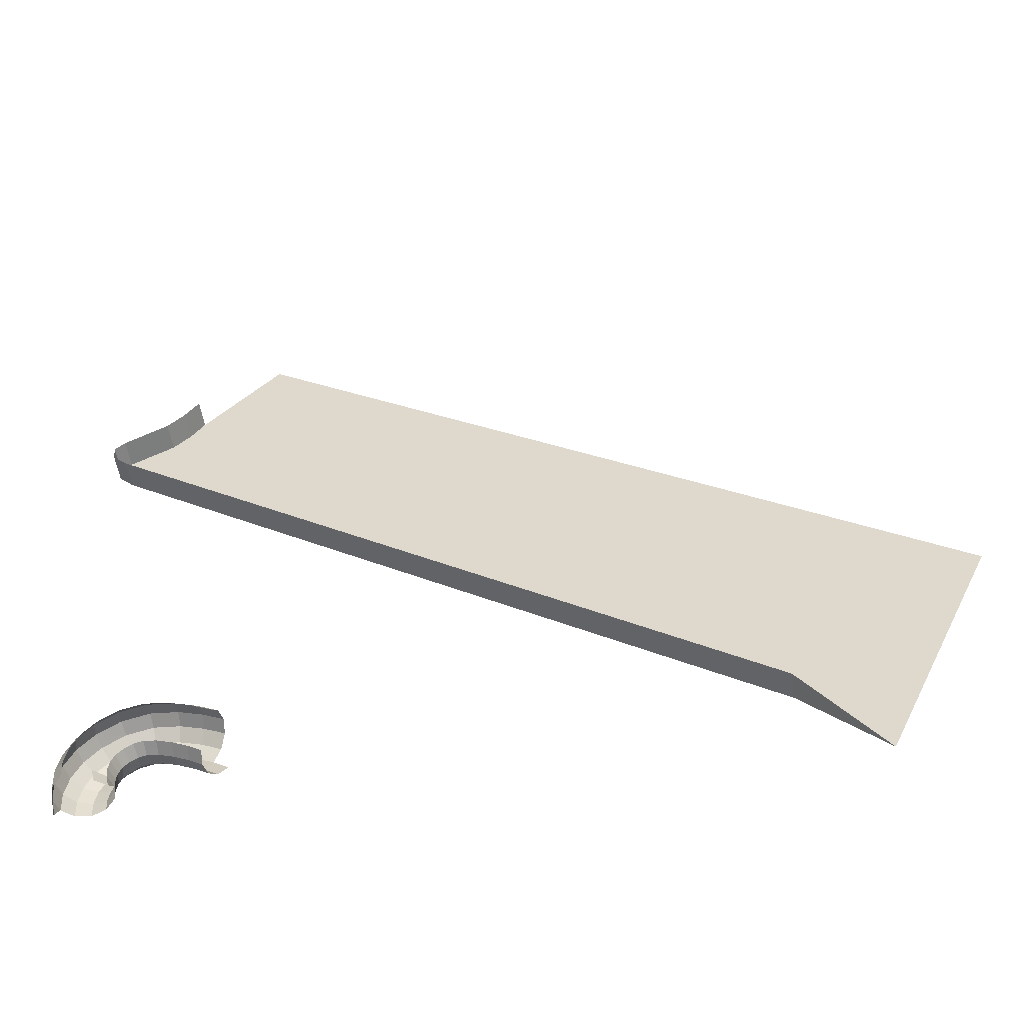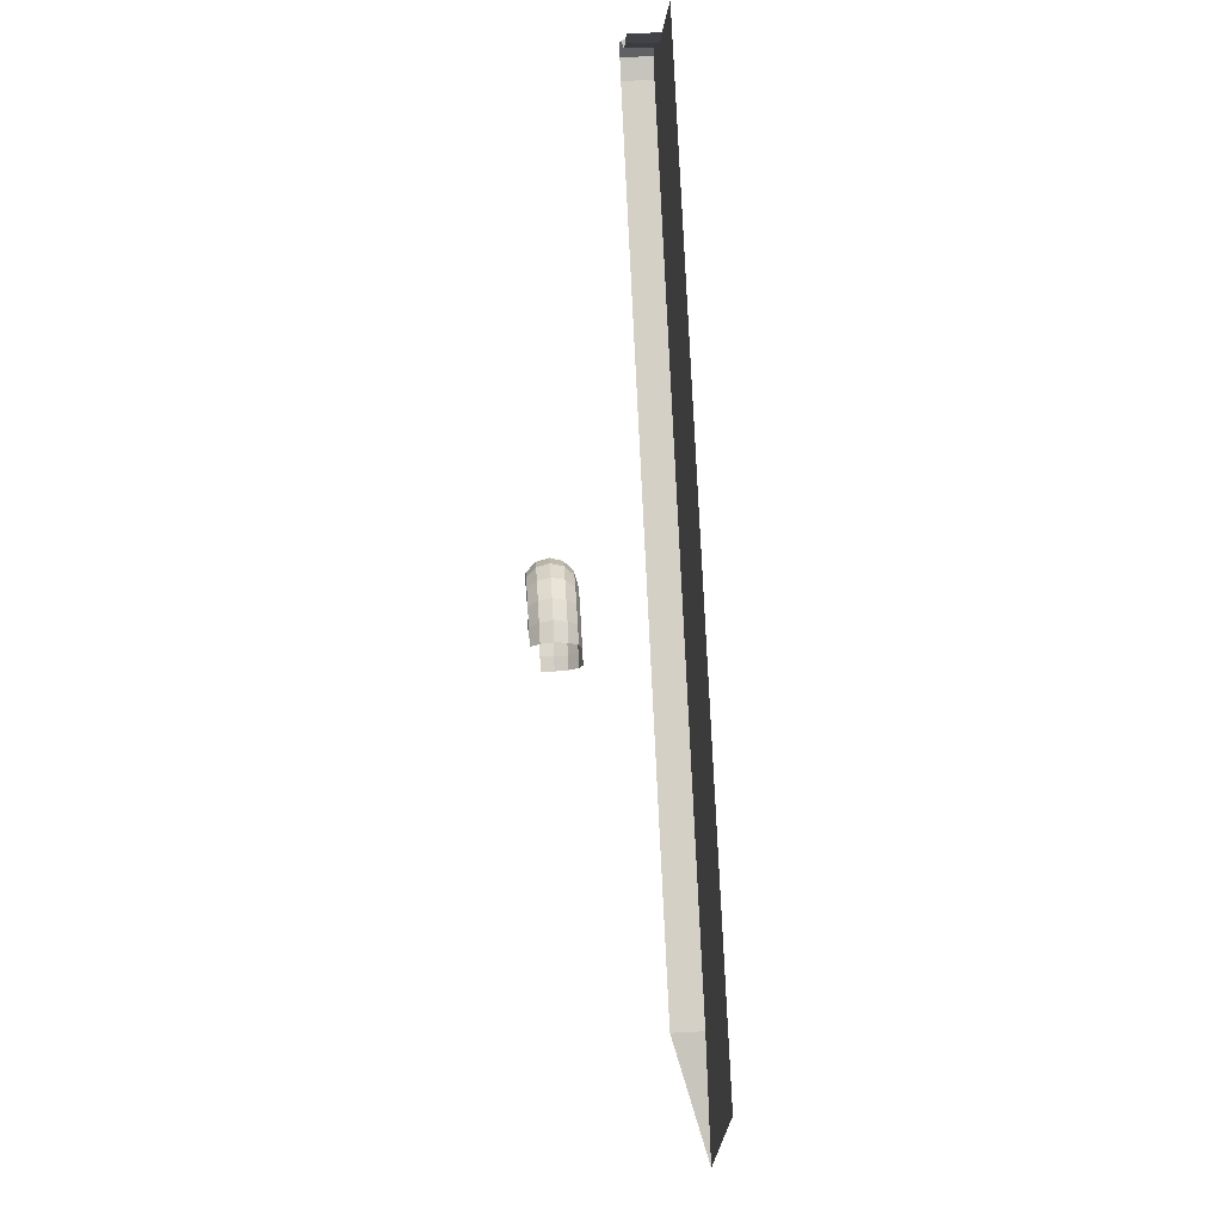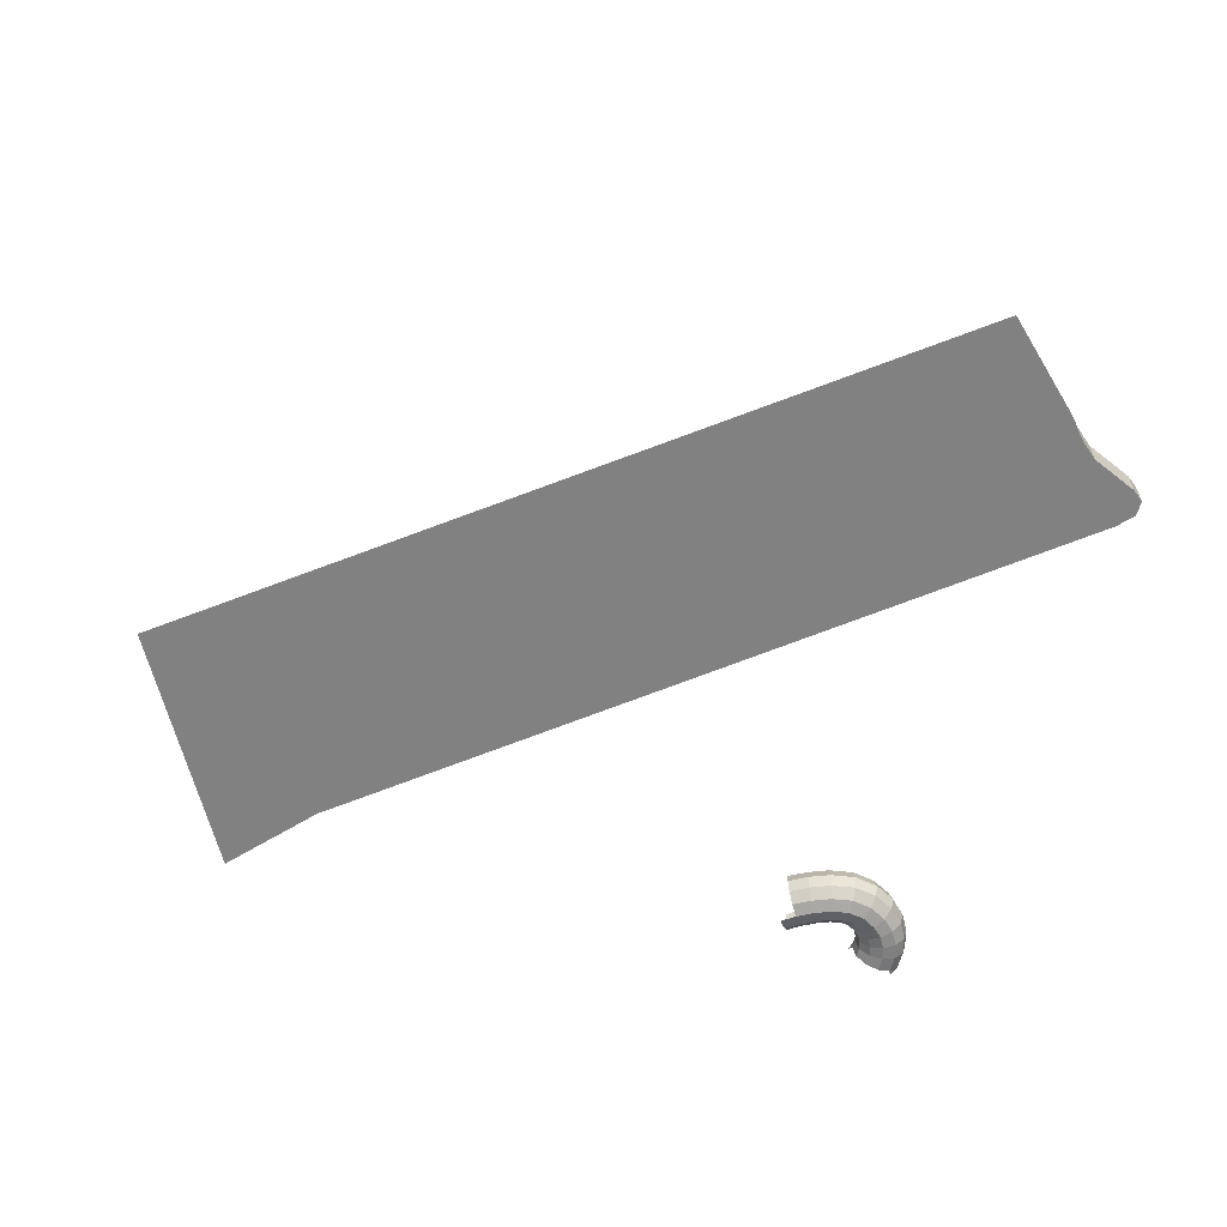
<metadata>
{"format":"obj","ext":"obj","renderer":"f3d","projection":"perspective","resolution":1024,"background":"white","views":[{"elev":-53.0,"azim":8.8,"up":"+Y"},{"elev":46.4,"azim":86.6,"up":"+Y"},{"elev":-60.4,"azim":168.4,"up":"+Z"}]}
</metadata>
<code>
o LM_L_LH9_Parts
v 139 708.3 97.81
v 139 708.3 103.7
v 136.2 704.4 97.81
v 136.2 704.4 97.81
v 136.2 704.4 103.7
v 132.7 701 97.81
v 139 708.3 103.7
v 136.2 704.4 103.7
v 136.2 704.4 97.81
v 136.2 704.4 97.81
v 132.7 701 97.81
v 124.9 688.6 97.81
v 136.2 704.4 103.7
v 132.7 701 103.7
v 132.7 701 97.81
v 132.7 701 97.81
v 132.7 701 103.7
v 123.8 696.4 97.81
v 123.8 696.4 97.81
v 124.9 688.6 97.81
v 132.7 701 97.81
v 123.8 696.4 97.81
v 121.7 694.5 97.81
v 121.9 691.5 97.81
v 123.8 696.4 97.81
v 123.8 696.4 103.7
v 121.7 694.5 97.81
v 132.7 701 103.7
v 123.8 696.4 103.7
v 123.8 696.4 97.81
v 123.8 696.4 97.81
v 121.9 691.5 97.81
v 124.9 688.6 97.81
v 121.7 694.5 97.81
v 121.7 694.5 103.7
v 121.9 691.5 97.81
v 123.8 696.4 103.7
v 121.7 694.5 103.7
v 121.7 694.5 97.81
v 121.9 691.5 97.81
v 121.9 691.5 103.7
v 124.9 688.6 97.81
v 121.7 694.5 103.7
v 121.9 691.5 103.7
v 121.9 691.5 97.81
v 154.7 725.2 97.81
v 139 708.3 97.81
v 260.1 595.5 97.81
v 121.9 691.5 103.7
v 124.9 688.6 103.7
v 124.9 688.6 97.81
v 139 708.3 97.81
v 136.2 704.4 97.81
v 260.1 595.5 97.81
v 136.2 704.4 97.81
v 124.9 688.6 97.81
v 260.1 595.5 97.81
v 299.1 629.4 97.81
v 154.7 725.2 97.81
v 260.1 595.5 97.81
v 124.9 688.6 97.81
v 124.9 688.6 103.7
v 260.1 595.5 97.81
v 124.9 688.6 103.7
v 260.1 595.5 103.7
v 260.1 595.5 97.81
v 299.1 629.4 97.81
v 260.1 595.5 97.81
v 276.4 579.9 97.81
v 260.1 595.5 97.81
v 260.1 595.5 103.7
v 276.4 579.9 97.81
v 146.8 585.2 113.6
v 151.2 584.8 113.6
v 151.6 586.8 115.7
v 146.7 587.2 115.7
v 146.8 585.2 113.6
v 151.6 586.8 115.7
v 151.2 584.8 113.6
v 155.4 583.5 113.6
v 156.1 585.3 115.7
v 151.6 586.8 115.7
v 151.2 584.8 113.6
v 156.1 585.3 115.7
v 146.8 585.2 113.6
v 147 582.5 112.9
v 151.2 584.8 113.6
v 151.2 584.8 113.6
v 150.7 582.1 112.9
v 155.4 583.5 113.6
v 147 582.5 112.9
v 150.7 582.1 112.9
v 151.2 584.8 113.6
v 147 582.5 112.9
v 146.8 585.2 113.6
v 142.6 584.2 113.6
v 146.8 585.2 113.6
v 146.7 587.2 115.7
v 141.8 586 115.7
v 150.7 582.1 112.9
v 154.3 580.9 112.9
v 155.4 583.5 113.6
v 156.1 585.3 115.7
v 155.4 583.5 113.6
v 160 583.5 115.7
v 155.4 583.5 113.6
v 154.3 580.9 112.9
v 159.1 581.7 113.6
v 142.6 584.2 113.6
v 146.8 585.2 113.6
v 141.8 586 115.7
v 155.4 583.5 113.6
v 159.1 581.7 113.6
v 160 583.5 115.7
v 146.7 587.2 115.7
v 151.6 586.8 115.7
v 151.8 587.5 118.4
v 151.6 586.8 115.7
v 156.1 585.3 115.7
v 156.4 586 118.4
v 143.7 581.7 112.9
v 147 582.5 112.9
v 142.6 584.2 113.6
v 154.3 580.9 112.9
v 157.8 579.3 112.9
v 159.1 581.7 113.6
v 146.6 588 118.4
v 146.7 587.2 115.7
v 151.8 587.5 118.4
v 151.8 587.5 118.4
v 151.6 586.8 115.7
v 156.4 586 118.4
v 147 582.5 112.9
v 147.2 579.7 113.6
v 150.7 582.1 112.9
v 150.7 582.1 112.9
v 150.1 579.4 113.6
v 154.3 580.9 112.9
v 156.1 585.3 115.7
v 160 583.5 115.7
v 160.4 584.1 118.4
v 143.7 581.7 112.9
v 142.6 584.2 113.6
v 139.1 581.9 113.6
v 141.8 586 115.7
v 146.7 587.2 115.7
v 141.5 586.7 118.4
v 147.2 579.7 113.6
v 147 582.5 112.9
v 143.7 581.7 112.9
v 142.6 584.2 113.6
v 141.8 586 115.7
v 137.8 583.4 115.7
v 146.7 587.2 115.7
v 146.6 588 118.4
v 141.5 586.7 118.4
v 156.4 586 118.4
v 156.1 585.3 115.7
v 160.4 584.1 118.4
v 154.3 580.9 112.9
v 153.3 578.4 113.6
v 157.8 579.3 112.9
v 147.2 579.7 113.6
v 150.1 579.4 113.6
v 150.7 582.1 112.9
v 139.1 581.9 113.6
v 142.6 584.2 113.6
v 137.8 583.4 115.7
v 140.9 579.8 112.9
v 143.7 581.7 112.9
v 139.1 581.9 113.6
v 150.1 579.4 113.6
v 153.3 578.4 113.6
v 154.3 580.9 112.9
v 160.7 577.6 112.9
v 157.8 579.3 112.9
v 156.5 576.9 113.6
v 144.8 579.2 113.6
v 143.7 581.7 112.9
v 140.9 579.8 112.9
v 144.8 579.2 113.6
v 147.2 579.7 113.6
v 143.7 581.7 112.9
v 146.6 588 118.4
v 151.8 587.5 118.4
v 146.7 587.2 121.1
v 151.8 587.5 118.4
v 156.4 586 118.4
v 151.6 586.8 121.1
v 153.3 578.4 113.6
v 156.5 576.9 113.6
v 157.8 579.3 112.9
v 138.8 577.5 112.9
v 140.9 579.8 112.9
v 139.1 581.9 113.6
v 141.8 586 115.7
v 141.5 586.7 118.4
v 137.3 584 118.4
v 141.5 586.7 118.4
v 146.6 588 118.4
v 146.7 587.2 121.1
v 137.8 583.4 115.7
v 141.8 586 115.7
v 137.3 584 118.4
v 136.6 579.1 113.6
v 139.1 581.9 113.6
v 137.8 583.4 115.7
v 156.4 586 118.4
v 160.4 584.1 118.4
v 156.1 585.3 121.1
v 160.7 577.6 112.9
v 156.5 576.9 113.6
v 159.2 575.3 113.6
v 151.8 587.5 118.4
v 151.6 586.8 121.1
v 146.7 587.2 121.1
v 142.7 577.7 113.6
v 144.8 579.2 113.6
v 140.9 579.8 112.9
v 136.6 579.1 113.6
v 138.8 577.5 112.9
v 139.1 581.9 113.6
v 147.2 579.7 113.6
v 147.3 577.7 115.7
v 150.1 579.4 113.6
v 156.4 586 118.4
v 156.1 585.3 121.1
v 151.6 586.8 121.1
v 150.1 579.4 113.6
v 149.7 577.5 115.7
v 153.3 578.4 113.6
v 147.3 577.7 115.7
v 147.2 579.7 113.6
v 144.8 579.2 113.6
v 153.3 578.4 113.6
v 152.6 576.5 115.7
v 156.5 576.9 113.6
v 138.8 577.5 112.9
v 141.1 576 113.6
v 140.9 579.8 112.9
v 134.9 580.2 115.7
v 136.6 579.1 113.6
v 137.8 583.4 115.7
v 141.1 576 113.6
v 142.7 577.7 113.6
v 140.9 579.8 112.9
v 160.4 584.1 118.4
v 160 583.5 121.1
v 156.1 585.3 121.1
v 141.8 586 121.1
v 141.5 586.7 118.4
v 146.7 587.2 121.1
v 134.9 580.2 115.7
v 137.8 583.4 115.7
v 137.3 584 118.4
v 145.6 577.3 115.7
v 144.8 579.2 113.6
v 142.7 577.7 113.6
v 137.3 584 118.4
v 141.5 586.7 118.4
v 141.8 586 121.1
v 147.3 577.7 115.7
v 149.7 577.5 115.7
v 150.1 579.4 113.6
v 156.5 576.9 113.6
v 155.5 575.1 115.7
v 159.2 575.3 113.6
v 149.7 577.5 115.7
v 152.6 576.5 115.7
v 153.3 578.4 113.6
v 138.8 577.5 112.9
v 136.6 579.1 113.6
v 135 575.8 113.6
v 145.6 577.3 115.7
v 147.3 577.7 115.7
v 144.8 579.2 113.6
v 141.1 576 113.6
v 138.8 577.5 112.9
v 137.6 575 112.9
v 152.6 576.5 115.7
v 155.5 575.1 115.7
v 156.5 576.9 113.6
v 146.7 587.2 121.1
v 151.6 586.8 121.1
v 146.8 585.2 123.2
v 151.6 586.8 121.1
v 156.1 585.3 121.1
v 151.2 584.8 123.2
v 137.6 575 112.9
v 138.8 577.5 112.9
v 135 575.8 113.6
v 144 576.2 115.7
v 145.6 577.3 115.7
v 142.7 577.7 113.6
v 136.6 579.1 113.6
v 134.9 580.2 115.7
v 133.1 576.4 115.7
v 141.8 586 121.1
v 146.7 587.2 121.1
v 146.8 585.2 123.2
v 141.1 576 113.6
v 142.8 574.9 115.7
v 142.7 577.7 113.6
v 134.3 580.6 118.4
v 134.9 580.2 115.7
v 137.3 584 118.4
v 155.5 575.1 115.7
v 158.1 573.6 115.7
v 159.2 575.3 113.6
v 156.1 585.3 121.1
v 160 583.5 121.1
v 155.4 583.5 123.2
v 135 575.8 113.6
v 136.6 579.1 113.6
v 133.1 576.4 115.7
v 140.2 574.1 113.6
v 141.1 576 113.6
v 137.6 575 112.9
v 137.8 583.4 121.1
v 137.3 584 118.4
v 141.8 586 121.1
v 151.6 586.8 121.1
v 151.2 584.8 123.2
v 146.8 585.2 123.2
v 142.8 574.9 115.7
v 144 576.2 115.7
v 142.7 577.7 113.6
v 147.3 577.7 115.7
v 147.4 577 118.4
v 149.7 577.5 115.7
v 156.1 585.3 121.1
v 155.4 583.5 123.2
v 151.2 584.8 123.2
v 149.7 577.5 115.7
v 149.5 576.7 118.4
v 152.6 576.5 115.7
v 147.4 577 118.4
v 147.3 577.7 115.7
v 145.6 577.3 115.7
v 142.8 574.9 115.7
v 141.1 576 113.6
v 140.2 574.1 113.6
v 140.2 574.1 113.6
v 137.6 575 112.9
v 137.1 572.1 112.9
v 137.6 575 112.9
v 135 575.8 113.6
v 134.3 572.3 113.6
v 152.6 576.5 115.7
v 152.3 575.8 118.4
v 155.5 575.1 115.7
v 142.6 584.2 123.2
v 141.8 586 121.1
v 146.8 585.2 123.2
v 160 583.5 121.1
v 159.1 581.7 123.2
v 155.4 583.5 123.2
v 145.9 576.6 118.4
v 145.6 577.3 115.7
v 144 576.2 115.7
v 137.8 583.4 121.1
v 141.8 586 121.1
v 142.6 584.2 123.2
v 137.1 572.1 112.9
v 137.6 575 112.9
v 134.3 572.3 113.6
v 147.4 577 118.4
v 149.5 576.7 118.4
v 149.7 577.5 115.7
v 134.3 580.6 118.4
v 137.3 584 118.4
v 134.9 580.2 121.1
v 137.3 584 118.4
v 137.8 583.4 121.1
v 134.9 580.2 121.1
v 155.5 575.1 115.7
v 155.2 574.5 118.4
v 158.1 573.6 115.7
v 139.8 571.9 113.6
v 140.2 574.1 113.6
v 137.1 572.1 112.9
v 149.5 576.7 118.4
v 152.3 575.8 118.4
v 152.6 576.5 115.7
v 134.9 580.2 115.7
v 134.3 580.6 118.4
v 132.4 576.7 118.4
v 145.9 576.6 118.4
v 147.4 577 118.4
v 145.6 577.3 115.7
v 133.1 576.4 115.7
v 134.9 580.2 115.7
v 132.4 576.7 118.4
v 142.1 573.5 115.7
v 142.8 574.9 115.7
v 140.2 574.1 113.6
v 142.1 573.5 115.7
v 140.2 574.1 113.6
v 139.8 571.9 113.6
v 152.3 575.8 118.4
v 155.2 574.5 118.4
v 155.5 575.1 115.7
v 135 575.8 113.6
v 133.1 576.4 115.7
v 132.3 572.5 115.7
v 142.8 574.9 115.7
v 143.4 574.5 118.4
v 144 576.2 115.7
v 144.4 575.7 118.4
v 145.9 576.6 118.4
v 144 576.2 115.7
v 134.3 572.3 113.6
v 135 575.8 113.6
v 132.3 572.5 115.7
v 139.8 571.9 113.6
v 137.1 572.1 112.9
v 137.2 569.1 112.9
v 155.2 574.5 118.4
v 157.7 573 118.4
v 158.1 573.6 115.7
v 139.1 581.9 123.2
v 137.8 583.4 121.1
v 142.6 584.2 123.2
v 143.4 574.5 118.4
v 144.4 575.7 118.4
v 144 576.2 115.7
v 141.8 571.8 115.7
v 142.1 573.5 115.7
v 139.8 571.9 113.6
v 143.4 574.5 118.4
v 142.8 574.9 115.7
v 142.1 573.5 115.7
v 149.7 577.5 121.1
v 149.5 576.7 118.4
v 147.4 577 118.4
v 137.1 572.1 112.9
v 134.3 572.3 113.6
v 134.5 568.8 113.6
v 152.6 576.5 121.1
v 152.3 575.8 118.4
v 149.5 576.7 118.4
v 132.4 576.7 118.4
v 134.3 580.6 118.4
v 134.9 580.2 121.1
v 139.9 569.5 113.6
v 139.8 571.9 113.6
v 137.2 569.1 112.9
v 141.8 571.8 115.7
v 139.8 571.9 113.6
v 139.9 569.5 113.6
v 145.9 576.6 118.4
v 145.6 577.3 121.1
v 147.4 577 118.4
v 137.2 569.1 112.9
v 137.1 572.1 112.9
v 134.5 568.8 113.6
v 147.3 577.7 121.1
v 149.7 577.5 121.1
v 147.4 577 118.4
v 155.5 575.1 121.1
v 155.2 574.5 118.4
v 152.3 575.8 118.4
v 149.7 577.5 121.1
v 152.6 576.5 121.1
v 149.5 576.7 118.4
v 145.6 577.3 121.1
v 147.3 577.7 121.1
v 147.4 577 118.4
v 142.8 573.3 118.4
v 142.1 573.5 115.7
v 141.8 571.8 115.7
v 144.4 575.7 118.4
v 144 576.2 121.1
v 145.9 576.6 118.4
v 134.9 580.2 121.1
v 137.8 583.4 121.1
v 136.6 579.1 123.2
v 137.8 583.4 121.1
v 139.1 581.9 123.2
v 136.6 579.1 123.2
v 142.8 573.3 118.4
v 143.4 574.5 118.4
v 142.1 573.5 115.7
v 152.6 576.5 121.1
v 155.5 575.1 121.1
v 152.3 575.8 118.4
v 141.9 569.8 115.7
v 141.8 571.8 115.7
v 139.9 569.5 113.6
v 133.1 576.4 115.7
v 132.4 576.7 118.4
v 131.6 572.5 118.4
v 132.3 572.5 115.7
v 133.1 576.4 115.7
v 131.6 572.5 118.4
v 158.1 573.6 121.1
v 157.7 573 118.4
v 155.2 574.5 118.4
v 144 576.2 121.1
v 145.6 577.3 121.1
v 145.9 576.6 118.4
v 144 576.2 121.1
v 144.4 575.7 118.4
v 143.4 574.5 118.4
v 134.3 572.3 113.6
v 132.3 572.5 115.7
v 132.5 568.5 115.7
v 134.5 568.8 113.6
v 134.3 572.3 113.6
v 132.5 568.5 115.7
v 155.5 575.1 121.1
v 158.1 573.6 121.1
v 155.2 574.5 118.4
v 133.1 576.4 121.1
v 132.4 576.7 118.4
v 134.9 580.2 121.1
v 142.6 571.7 118.4
v 141.8 571.8 115.7
v 141.9 569.8 115.7
v 142.6 571.7 118.4
v 142.8 573.3 118.4
v 141.8 571.8 115.7
v 142.8 574.9 121.1
v 144 576.2 121.1
v 143.4 574.5 118.4
v 133.1 576.4 121.1
v 134.9 580.2 121.1
v 136.6 579.1 123.2
v 142.8 573.3 118.4
v 142.1 573.5 121.1
v 143.4 574.5 118.4
v 131.6 572.5 118.4
v 132.4 576.7 118.4
v 133.1 576.4 121.1
v 142.1 573.5 121.1
v 142.8 574.9 121.1
v 143.4 574.5 118.4
v 142.6 569.9 118.4
v 142.6 571.7 118.4
v 141.9 569.8 115.7
v 142.6 571.7 118.4
v 141.8 571.8 121.1
v 142.8 573.3 118.4
v 132.3 572.5 115.7
v 131.6 572.5 118.4
v 131.8 568.4 118.4
v 132.5 568.5 115.7
v 132.3 572.5 115.7
v 131.8 568.4 118.4
v 141.8 571.8 121.1
v 142.1 573.5 121.1
v 142.8 573.3 118.4
v 135 575.8 123.2
v 133.1 576.4 121.1
v 136.6 579.1 123.2
v 132.3 572.5 121.1
v 131.6 572.5 118.4
v 133.1 576.4 121.1
v 142.6 569.9 118.4
v 141.9 569.8 121.1
v 142.6 571.7 118.4
v 132.3 572.5 121.1
v 133.1 576.4 121.1
v 135 575.8 123.2
v 141.9 569.8 121.1
v 141.8 571.8 121.1
v 142.6 571.7 118.4
v 131.8 568.4 118.4
v 131.6 572.5 118.4
v 132.3 572.5 121.1
v 132.5 568.5 115.7
v 131.8 568.4 118.4
v 132.7 564.5 118.4
v 134.3 572.3 123.2
v 132.3 572.5 121.1
v 135 575.8 123.2
v 142.5 567.4 121.1
v 141.9 569.8 121.1
v 142.6 569.9 118.4
v 132.5 568.5 121.1
v 131.8 568.4 118.4
v 132.3 572.5 121.1
v 132.5 568.5 121.1
v 132.3 572.5 121.1
v 134.3 572.3 123.2
v 132.7 564.5 118.4
v 131.8 568.4 118.4
v 132.5 568.5 121.1
v 142.5 567.4 121.1
v 140.6 566.8 123.2
v 141.9 569.8 121.1
v 134.5 568.8 123.2
v 132.5 568.5 121.1
v 134.3 572.3 123.2
v 140.6 566.8 123.2
v 139.9 569.5 123.2
v 141.9 569.8 121.1
v 133.4 564.7 121.1
v 132.7 564.5 118.4
v 132.5 568.5 121.1
f 3 2 1
f 6 5 4
f 9 8 7
f 12 11 10
f 15 14 13
f 18 17 16
f 21 20 19
f 24 23 22
f 27 26 25
f 30 29 28
f 33 32 31
f 36 35 34
f 39 38 37
f 42 41 40
f 45 44 43
f 48 47 46
f 51 50 49
f 54 53 52
f 57 56 55
f 60 59 58
f 63 62 61
f 66 65 64
f 69 68 67
f 72 71 70
f 75 74 73
f 78 77 76
f 81 80 79
f 84 83 82
f 87 86 85
f 90 89 88
f 93 92 91
f 96 95 94
f 99 98 97
f 102 101 100
f 105 104 103
f 108 107 106
f 111 110 109
f 114 113 112
f 117 116 115
f 120 119 118
f 123 122 121
f 126 125 124
f 129 128 127
f 132 131 130
f 135 134 133
f 138 137 136
f 141 140 139
f 144 143 142
f 147 146 145
f 150 149 148
f 153 152 151
f 156 155 154
f 159 158 157
f 162 161 160
f 165 164 163
f 168 167 166
f 171 170 169
f 174 173 172
f 177 176 175
f 180 179 178
f 183 182 181
f 186 185 184
f 189 188 187
f 192 191 190
f 195 194 193
f 198 197 196
f 201 200 199
f 204 203 202
f 207 206 205
f 210 209 208
f 213 212 211
f 216 215 214
f 219 218 217
f 222 221 220
f 225 224 223
f 228 227 226
f 231 230 229
f 234 233 232
f 237 236 235
f 240 239 238
f 243 242 241
f 246 245 244
f 249 248 247
f 252 251 250
f 255 254 253
f 258 257 256
f 261 260 259
f 264 263 262
f 267 266 265
f 270 269 268
f 273 272 271
f 276 275 274
f 279 278 277
f 282 281 280
f 285 284 283
f 288 287 286
f 291 290 289
f 294 293 292
f 297 296 295
f 300 299 298
f 303 302 301
f 306 305 304
f 309 308 307
f 312 311 310
f 315 314 313
f 318 317 316
f 321 320 319
f 324 323 322
f 327 326 325
f 330 329 328
f 333 332 331
f 336 335 334
f 339 338 337
f 342 341 340
f 345 344 343
f 348 347 346
f 351 350 349
f 354 353 352
f 357 356 355
f 360 359 358
f 363 362 361
f 366 365 364
f 369 368 367
f 372 371 370
f 375 374 373
f 378 377 376
f 381 380 379
f 384 383 382
f 387 386 385
f 390 389 388
f 393 392 391
f 396 395 394
f 399 398 397
f 402 401 400
f 405 404 403
f 408 407 406
f 411 410 409
f 414 413 412
f 417 416 415
f 420 419 418
f 423 422 421
f 426 425 424
f 429 428 427
f 432 431 430
f 435 434 433
f 438 437 436
f 441 440 439
f 444 443 442
f 447 446 445
f 450 449 448
f 453 452 451
f 456 455 454
f 459 458 457
f 462 461 460
f 465 464 463
f 468 467 466
f 471 470 469
f 474 473 472
f 477 476 475
f 480 479 478
f 483 482 481
f 486 485 484
f 489 488 487
f 492 491 490
f 495 494 493
f 498 497 496
f 501 500 499
f 504 503 502
f 507 506 505
f 510 509 508
f 513 512 511
f 516 515 514
f 519 518 517
f 522 521 520
f 525 524 523
f 528 527 526
f 531 530 529
f 534 533 532
f 537 536 535
f 540 539 538
f 543 542 541
f 546 545 544
f 549 548 547
f 552 551 550
f 555 554 553
f 558 557 556
f 561 560 559
f 564 563 562
f 567 566 565
f 570 569 568
f 573 572 571
f 576 575 574
f 579 578 577
f 582 581 580
f 585 584 583
f 588 587 586
f 591 590 589
f 594 593 592
f 597 596 595
f 600 599 598

</code>
